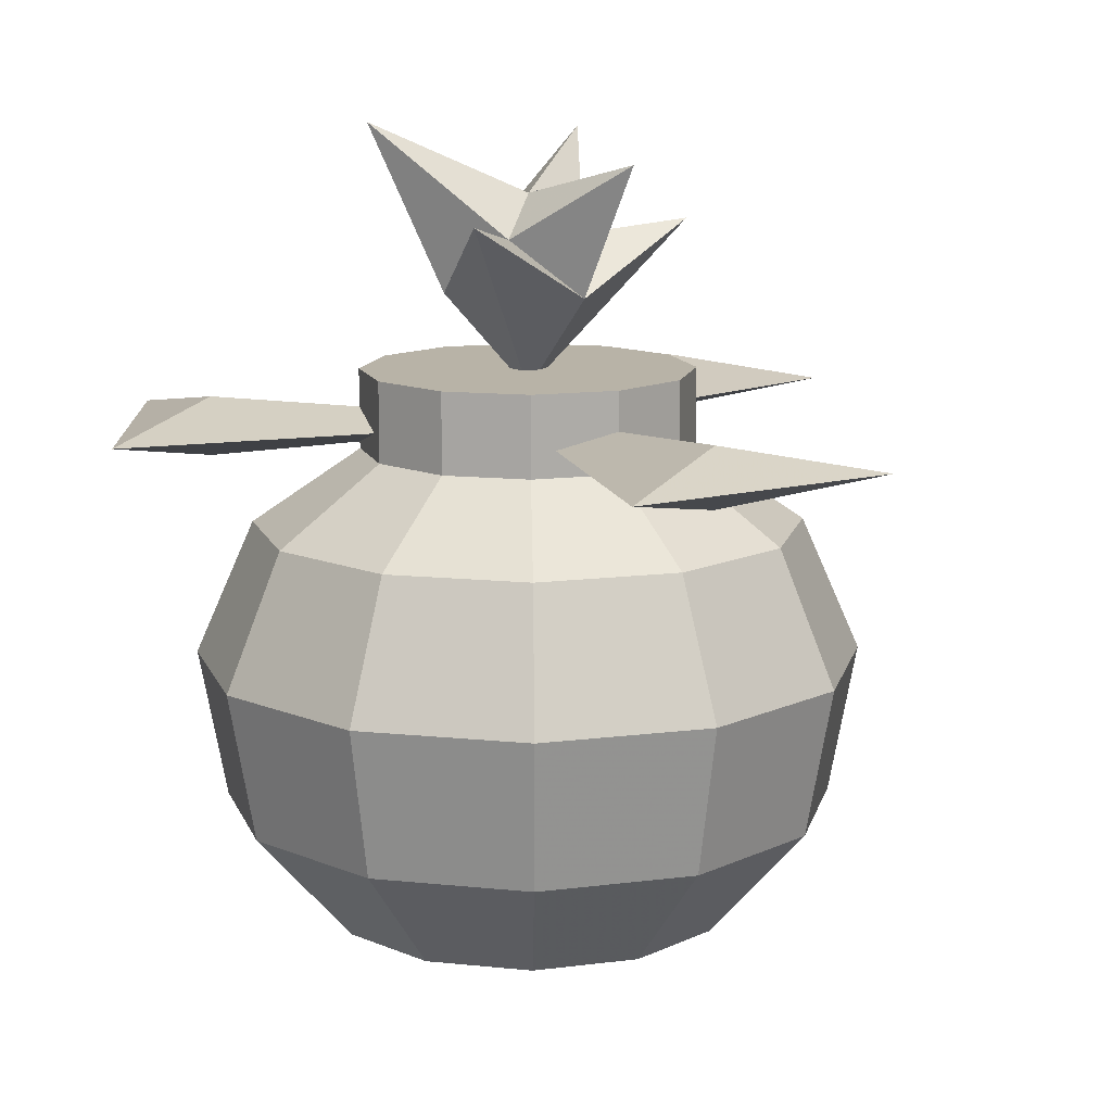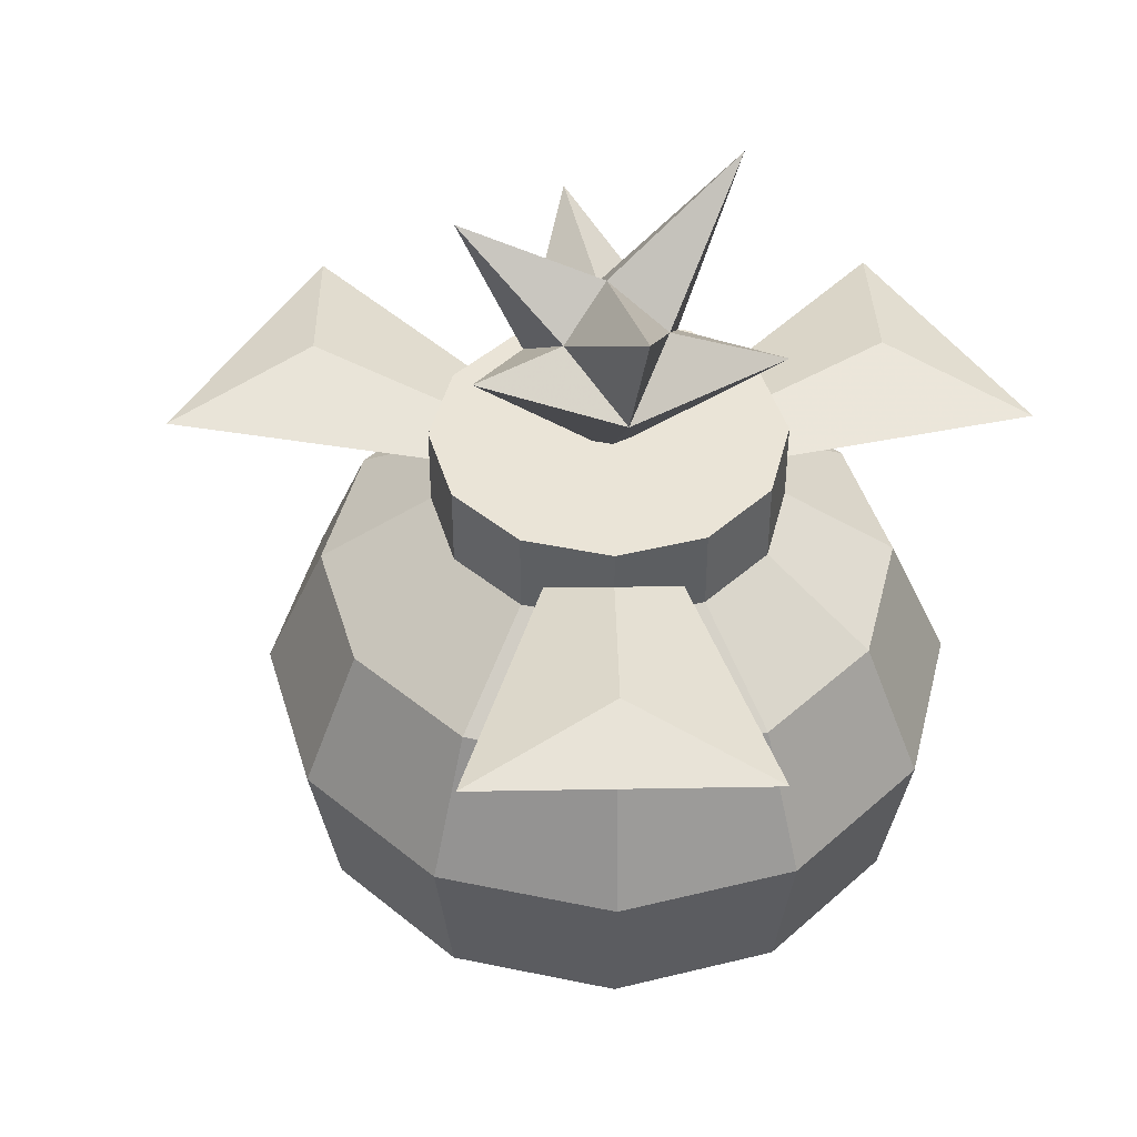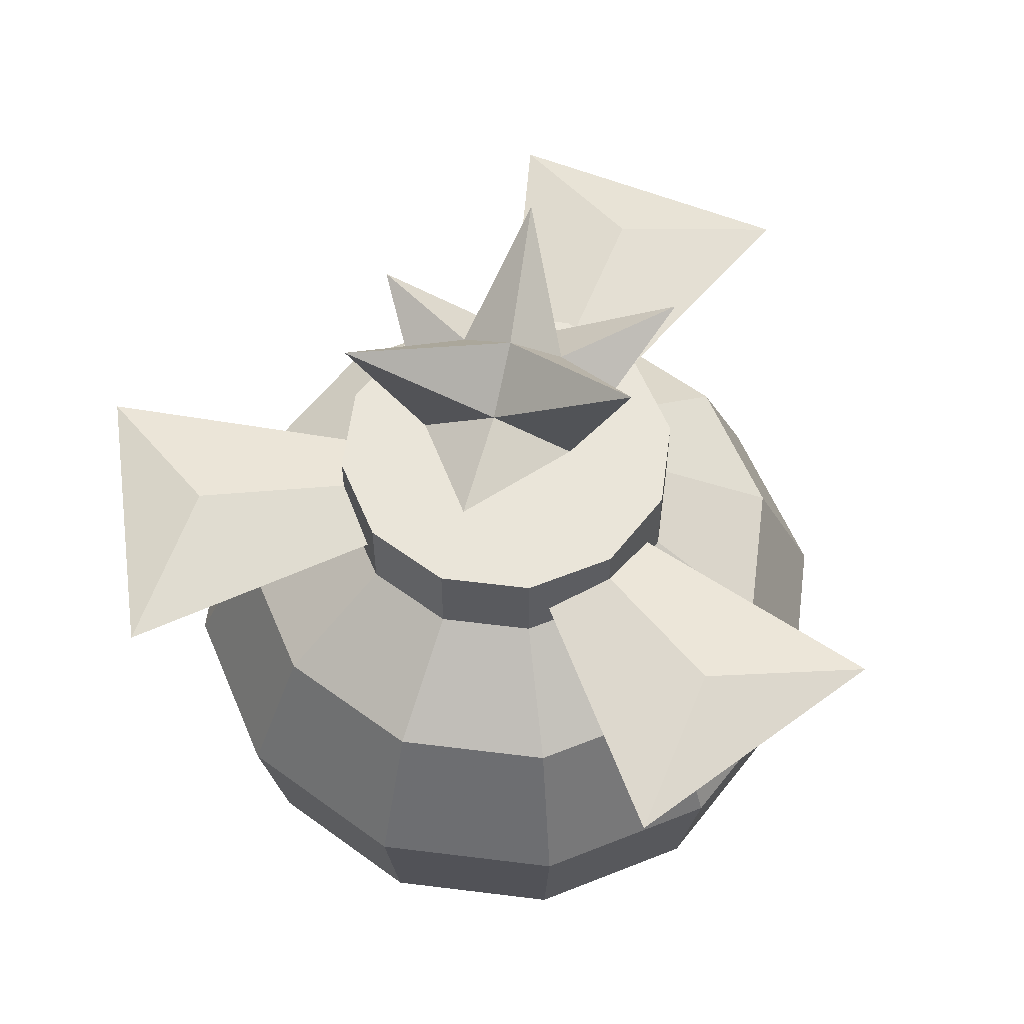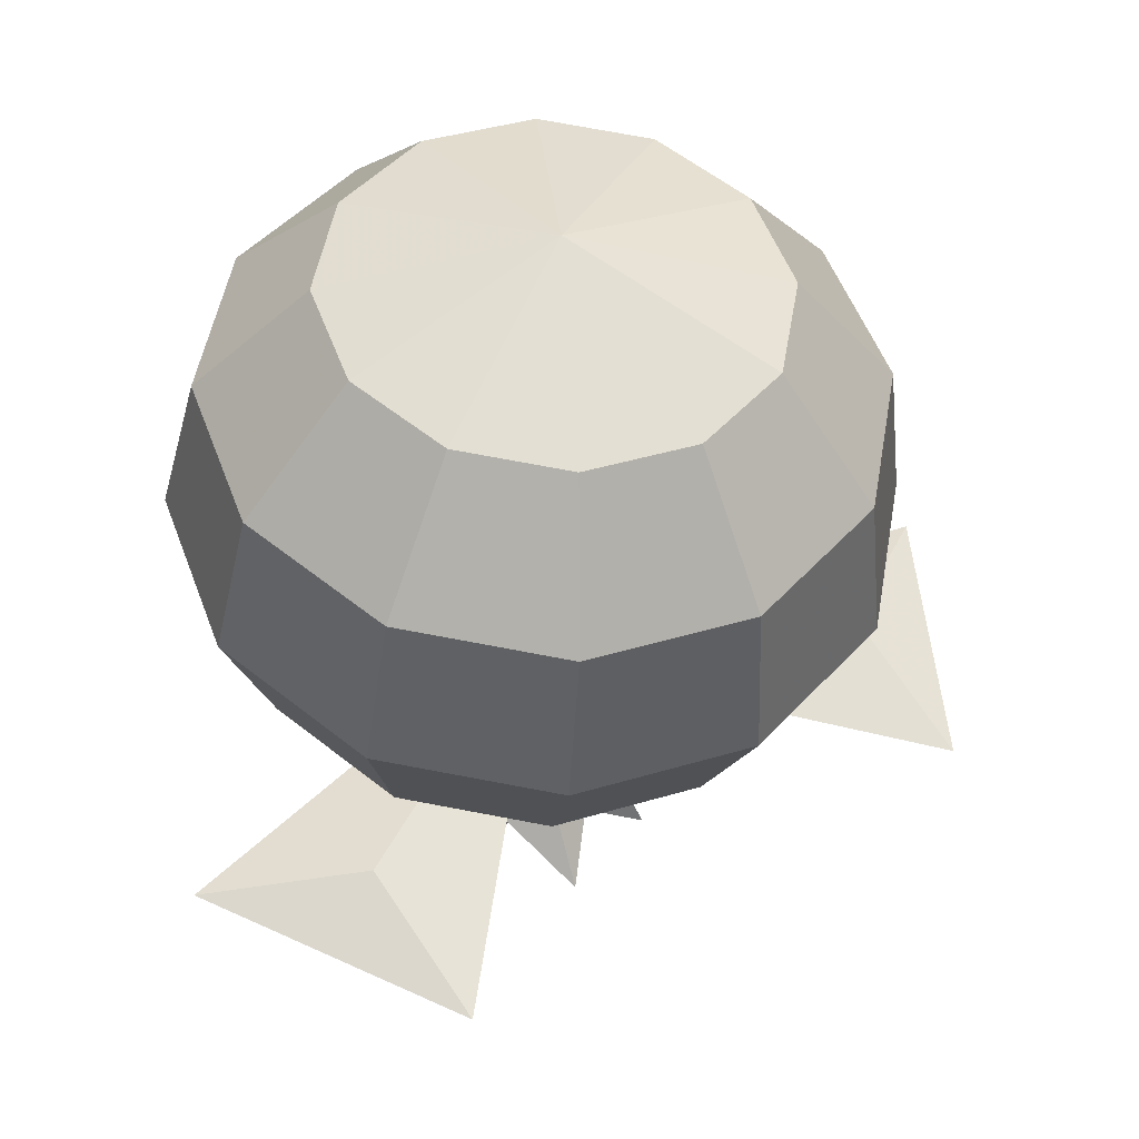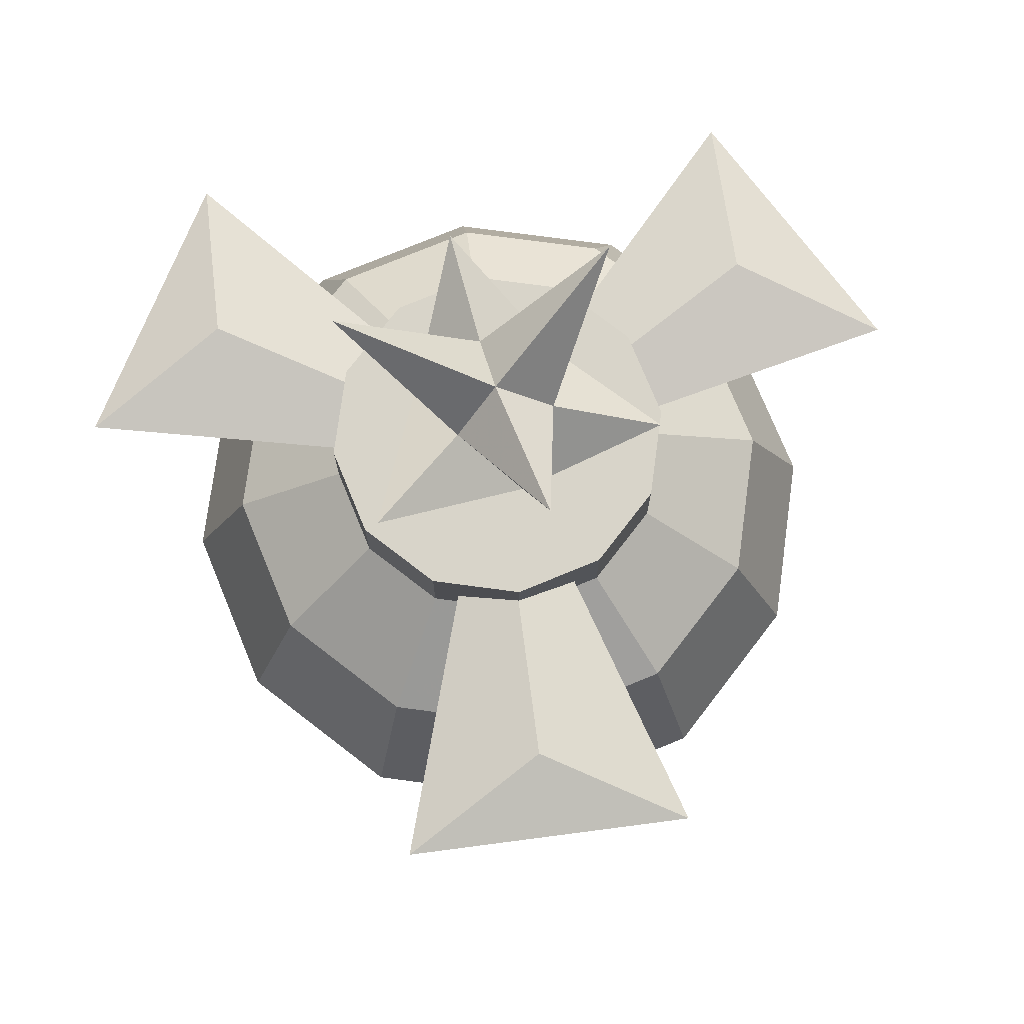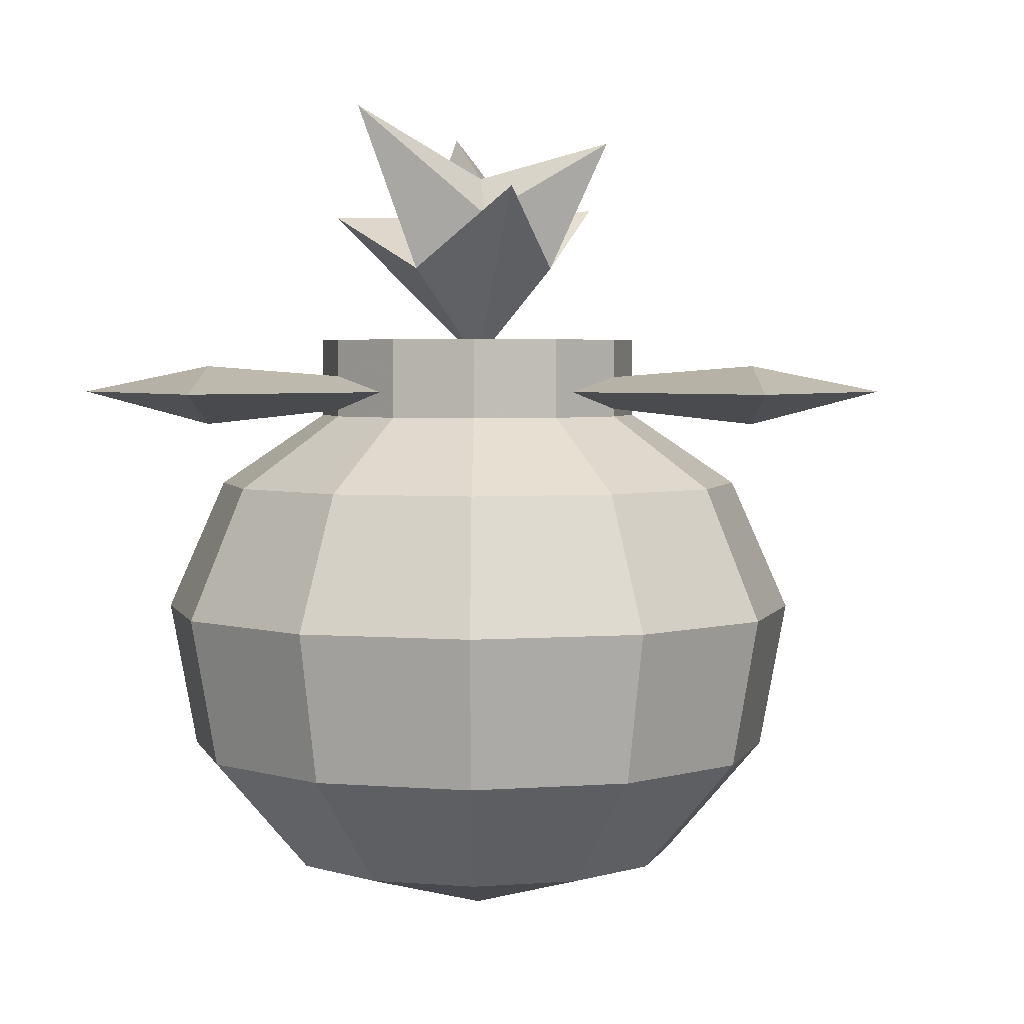
<metadata>
{"format":"obj","ext":"obj","renderer":"f3d","projection":"perspective","resolution":1024,"background":"white","views":[{"elev":12.7,"azim":53.3,"up":"+Y"},{"elev":43.9,"azim":-156.4,"up":"+Y"},{"elev":57.9,"azim":-72.8,"up":"+Y"},{"elev":-39.0,"azim":-4.2,"up":"+Z"},{"elev":75.6,"azim":77.4,"up":"+Y"},{"elev":3.5,"azim":25.3,"up":"+Y"}]}
</metadata>
<code>
o Mesh.010_DrawCall_108
v 0.3557 0.6229 0.03306
v 0.4287 0.5935 0.1939
v 0.4563 0.5935 -0.1119
v -0.04197 0.5935 -0.003337
v 0.3557 0.5583 0.03306
v 0.004846 0.8423 0.002455
v -0.07637 0.9189 0.1539
v 0.03415 0.7975 0.04997
v 0.1561 0.8802 -0.02109
v -0.06141 0.7975 0.00493
v 0.02526 0.7975 -0.05535
v -0.03957 0.7363 0.08268
v 0.1159 0.8229 0.1519
v 0.09047 0.7363 -0.007755
v -0.05291 0.7363 -0.07534
v 0.07403 0.8118 -0.1592
v -0.000667 0.6299 -0.000144
v -0.1448 0.6229 -0.3121
v 0.02283 0.5935 0.0507
v -0.04221 0.5935 -0.4557
v -0.1448 0.5583 -0.3121
v -0.3207 0.5935 -0.327
v -0.09863 0.9026 -0.1411
v -0.1836 0.8008 0.01075
v -0.1985 0.6229 0.2819
v -0.3741 0.5935 0.2646
v -0.1233 0.5935 0.4417
v 0.03151 0.5935 -0.04454
v -0.1985 0.5583 0.2819
v -0.07769 0.6529 -0.1668
v -0.1506 0.6529 -0.106
v -0.000667 0.6529 -0.000144
v 0.105 0.6529 -0.1501
v 0.01585 0.6529 -0.183
v 0.07636 0.6529 0.1665
v -0.01718 0.6529 0.1827
v -0.1833 0.5649 -0.01686
v -0.1506 0.5649 -0.106
v -0.2479 0.4841 -0.1747
v -0.1277 0.4841 -0.2749
v 0.3005 0.4841 0.02742
v 0.1658 0.5649 -0.07707
v 0.182 0.5649 0.01657
v 0.1493 0.5649 0.1057
v 0.2465 0.4841 0.1744
v -0.2751 0.4841 0.1267
v -0.3018 0.4841 -0.02771
v -0.366 0.3374 -0.03359
v -0.3336 0.3374 0.1537
v -0.3005 0.3374 -0.2119
v 0.2992 0.3374 0.2116
v 0.1263 0.4841 0.2746
v 0.1534 0.3374 0.3332
v -0.3063 0.1731 0.1411
v -0.212 0.3374 0.2998
v -0.1547 0.3374 -0.3335
v 0.03238 0.3374 -0.3658
v 0.02967 0.1731 -0.3358
v -0.1421 0.1731 -0.3062
v 0.2244 0.04612 0.02045
v 0.3347 0.1731 0.03056
v 0.2746 0.1731 0.1943
v -0.02102 0.04612 0.2251
v 0.09423 0.04612 0.2052
v 0.1408 0.1731 0.3059
v -0.03101 0.1731 0.3355
v -0.1308 0.04612 0.1846
v -0.2058 0.04612 0.09463
v -0.1946 0.1731 0.2752
v 0.1295 0.04612 -0.1849
v 0.2044 0.04612 -0.09492
v -0.000667 -0.01936 -0.000144
v -0.1833 0.6529 -0.01686
v -0.07769 0.5649 -0.1668
v 0.01585 0.5649 -0.183
v 0.105 0.5649 -0.1501
v 0.182 0.6529 0.01657
v 0.1493 0.6529 0.1057
v -0.01718 0.5649 0.1827
v -0.1063 0.6529 0.1498
v -0.1063 0.5649 0.1498
v -0.1671 0.6529 0.07678
v -0.1671 0.5649 0.07678
v -0.1748 0.4841 0.2471
v -0.03372 0.3374 0.3655
v 0.02658 0.4841 -0.3015
v 0.1735 0.4841 -0.2474
v 0.2106 0.3374 -0.3001
v 0.2738 0.4841 -0.127
v 0.3323 0.3374 -0.154
v 0.3647 0.3374 0.0333
v 0.305 0.1731 -0.1414
v 0.1933 0.1731 -0.2755
v 0.07636 0.5649 0.1665
v -0.02791 0.4841 0.3012
v 0.1658 0.6529 -0.07707
v -0.3361 0.1731 -0.03085
v -0.2257 0.04612 -0.02074
v -0.1854 0.04612 -0.1306
v -0.276 0.1731 -0.1946
v -0.09556 0.04612 -0.2055
v 0.01969 0.04612 -0.2254
v 0.184 0.04612 0.1303
f 1 2 3
f 1 3 4
f 2 4 5
f 4 3 5
f 3 2 5
f 6 7 8
f 6 8 9
f 6 10 7
f 6 9 11
f 8 7 12
f 8 12 13
f 11 9 14
f 7 10 12
f 15 16 17
f 16 14 17
f 9 8 14
f 14 13 17
f 13 12 17
f 2 1 4
f 18 19 20
f 20 19 21
f 19 22 21
f 6 23 10
f 6 11 23
f 10 23 15
f 10 15 24
f 11 14 16
f 10 24 12
f 12 24 17
f 24 15 17
f 23 11 15
f 11 16 15
f 8 13 14
f 25 26 27
f 25 27 28
f 25 28 26
f 28 27 29
f 29 27 26
f 18 20 22
f 18 22 19
f 21 22 20
f 26 28 29
f 30 31 32
f 32 33 34
f 35 32 36
f 37 38 39
f 40 39 38
f 41 42 43
f 44 45 43
f 46 47 48
f 46 48 49
f 50 47 39
f 51 41 45
f 45 52 53
f 49 54 55
f 49 55 46
f 56 57 58
f 56 58 59
f 60 61 62
f 63 64 65
f 63 65 66
f 66 67 63
f 68 69 54
f 70 71 72
f 67 72 63
f 73 38 37
f 38 30 74
f 30 34 75
f 30 75 74
f 75 33 76
f 77 78 44
f 44 78 35
f 35 36 79
f 79 36 80
f 79 80 81
f 80 82 83
f 80 83 81
f 80 36 32
f 80 32 82
f 84 55 85
f 85 55 69
f 46 55 84
f 75 86 40
f 40 86 56
f 86 57 56
f 86 87 57
f 87 88 57
f 89 90 88
f 89 91 90
f 91 92 90
f 90 92 88
f 92 93 88
f 88 93 57
f 44 94 52
f 95 81 84
f 95 85 53
f 53 85 66
f 85 69 66
f 32 96 33
f 48 97 54
f 54 97 68
f 98 99 72
f 48 50 97
f 50 100 97
f 97 100 98
f 100 99 98
f 50 56 100
f 56 59 100
f 59 101 99
f 99 101 72
f 101 102 72
f 92 91 61
f 61 51 62
f 51 53 62
f 71 70 93
f 93 70 58
f 58 102 59
f 102 101 59
f 60 103 72
f 62 65 103
f 65 64 103
f 32 34 30
f 35 78 32
f 37 39 47
f 40 38 74
f 41 43 45
f 44 52 45
f 73 82 32
f 73 32 31
f 50 48 47
f 39 40 56
f 39 56 50
f 51 91 41
f 45 53 51
f 60 62 103
f 66 69 67
f 68 67 69
f 70 72 102
f 67 68 72
f 83 82 73
f 83 73 37
f 73 31 38
f 38 31 30
f 75 34 33
f 33 96 42
f 33 42 76
f 42 96 77
f 42 77 43
f 77 44 43
f 44 35 94
f 35 79 94
f 95 84 85
f 55 54 69
f 37 47 83
f 47 46 83
f 83 46 84
f 74 75 40
f 75 76 86
f 76 87 86
f 76 42 87
f 42 89 87
f 87 89 88
f 42 41 89
f 41 91 89
f 93 58 57
f 94 79 52
f 52 79 95
f 79 81 95
f 81 83 84
f 52 95 53
f 78 77 32
f 77 96 32
f 49 48 54
f 97 98 68
f 68 98 72
f 100 59 99
f 91 51 61
f 62 53 65
f 53 66 65
f 92 71 93
f 70 102 58
f 92 61 71
f 61 60 71
f 71 60 72
f 103 64 72
f 64 63 72

</code>
